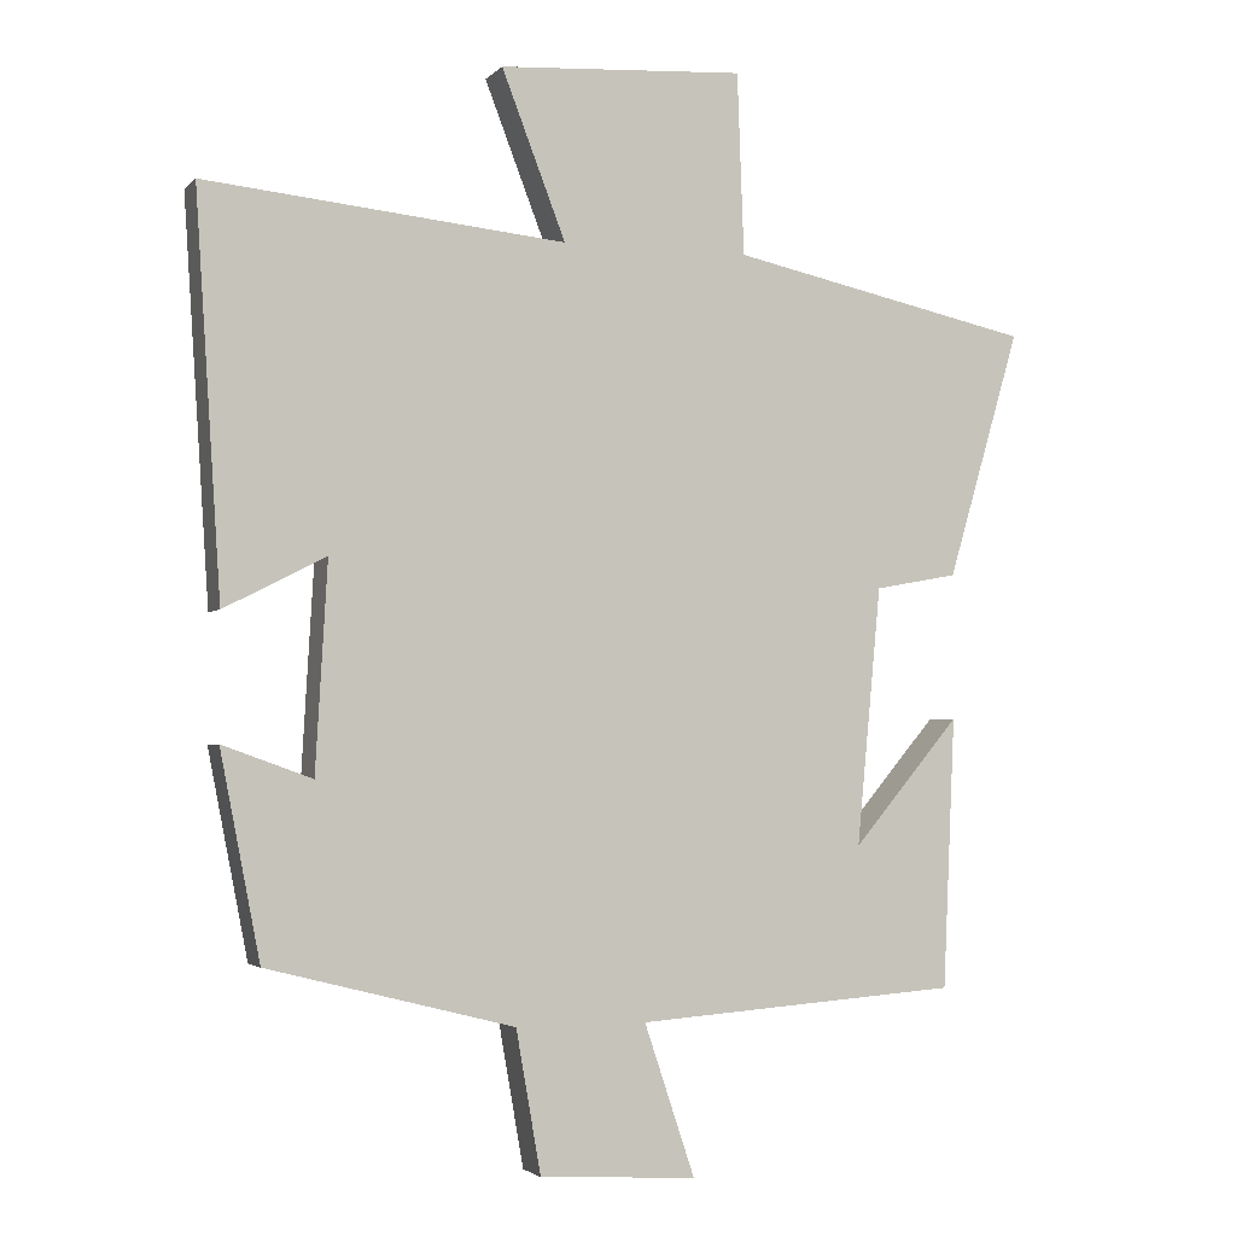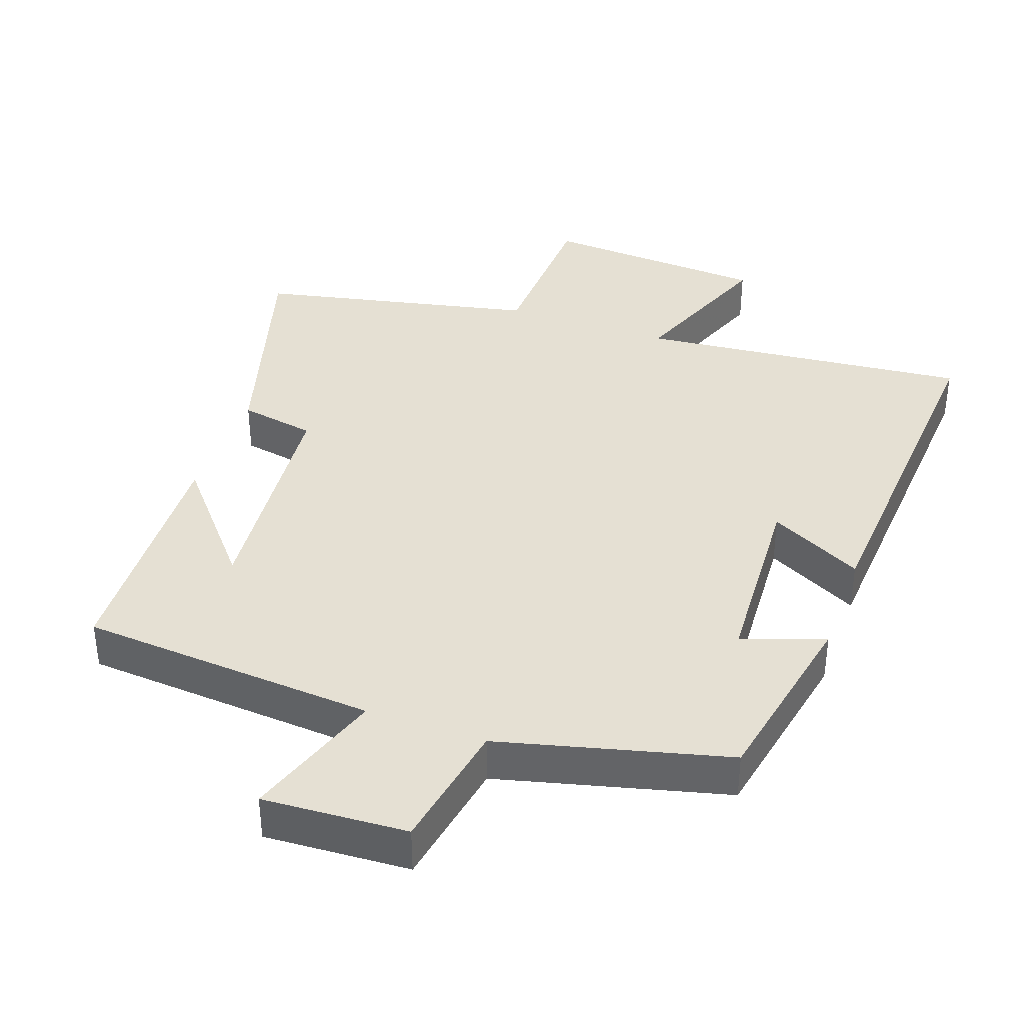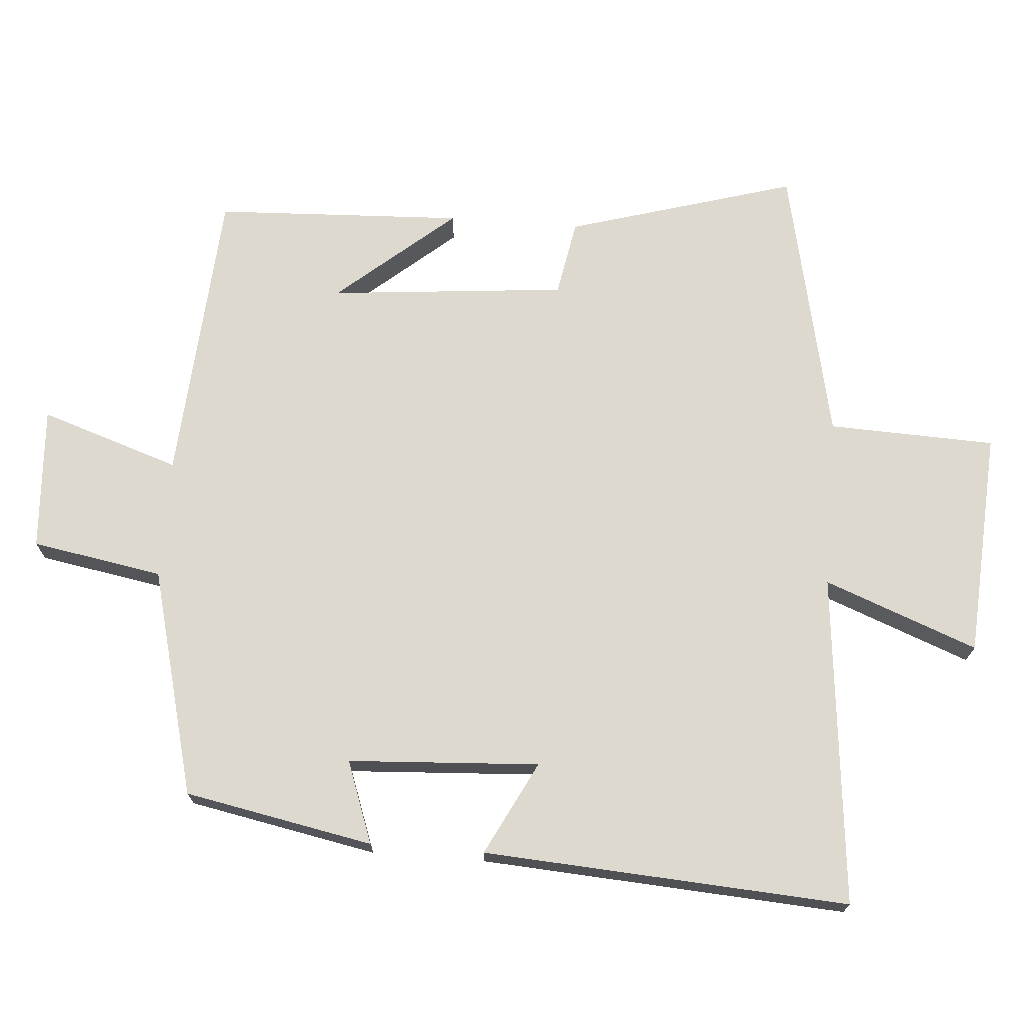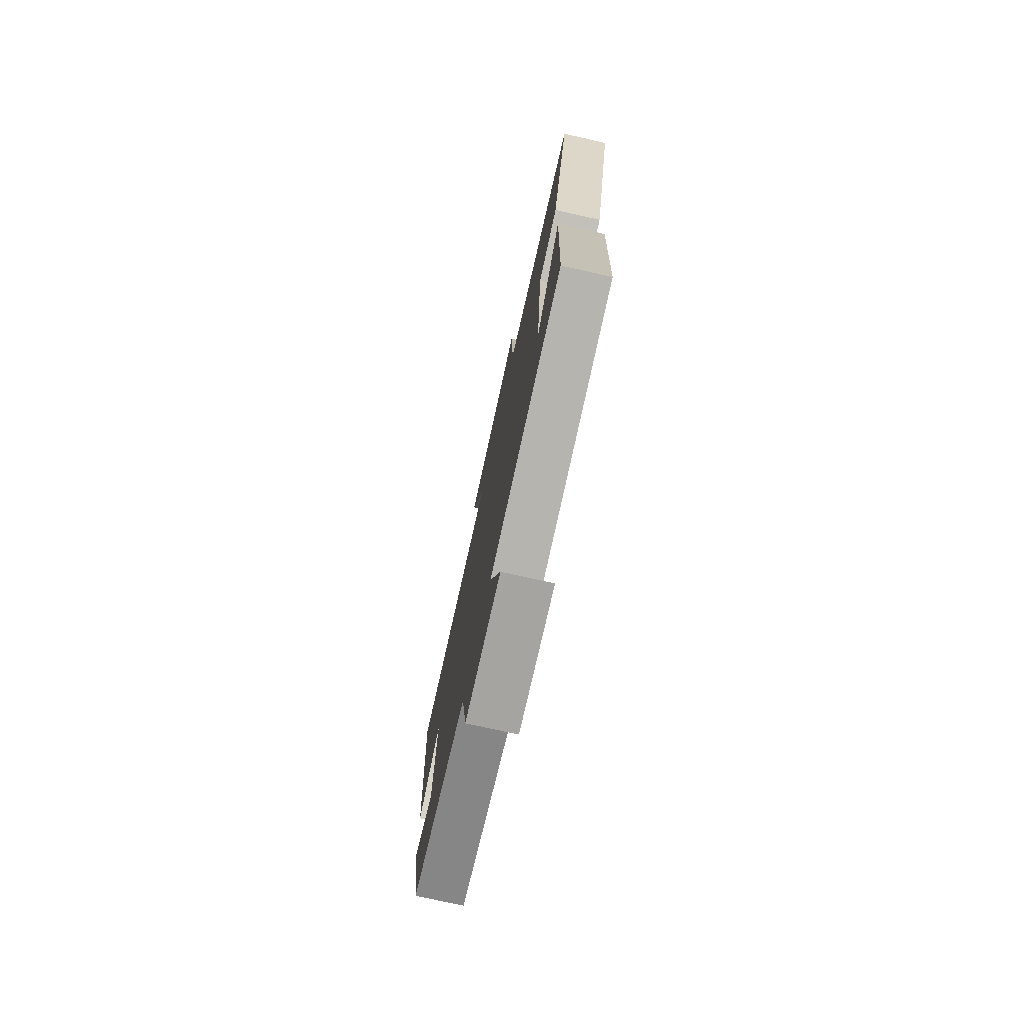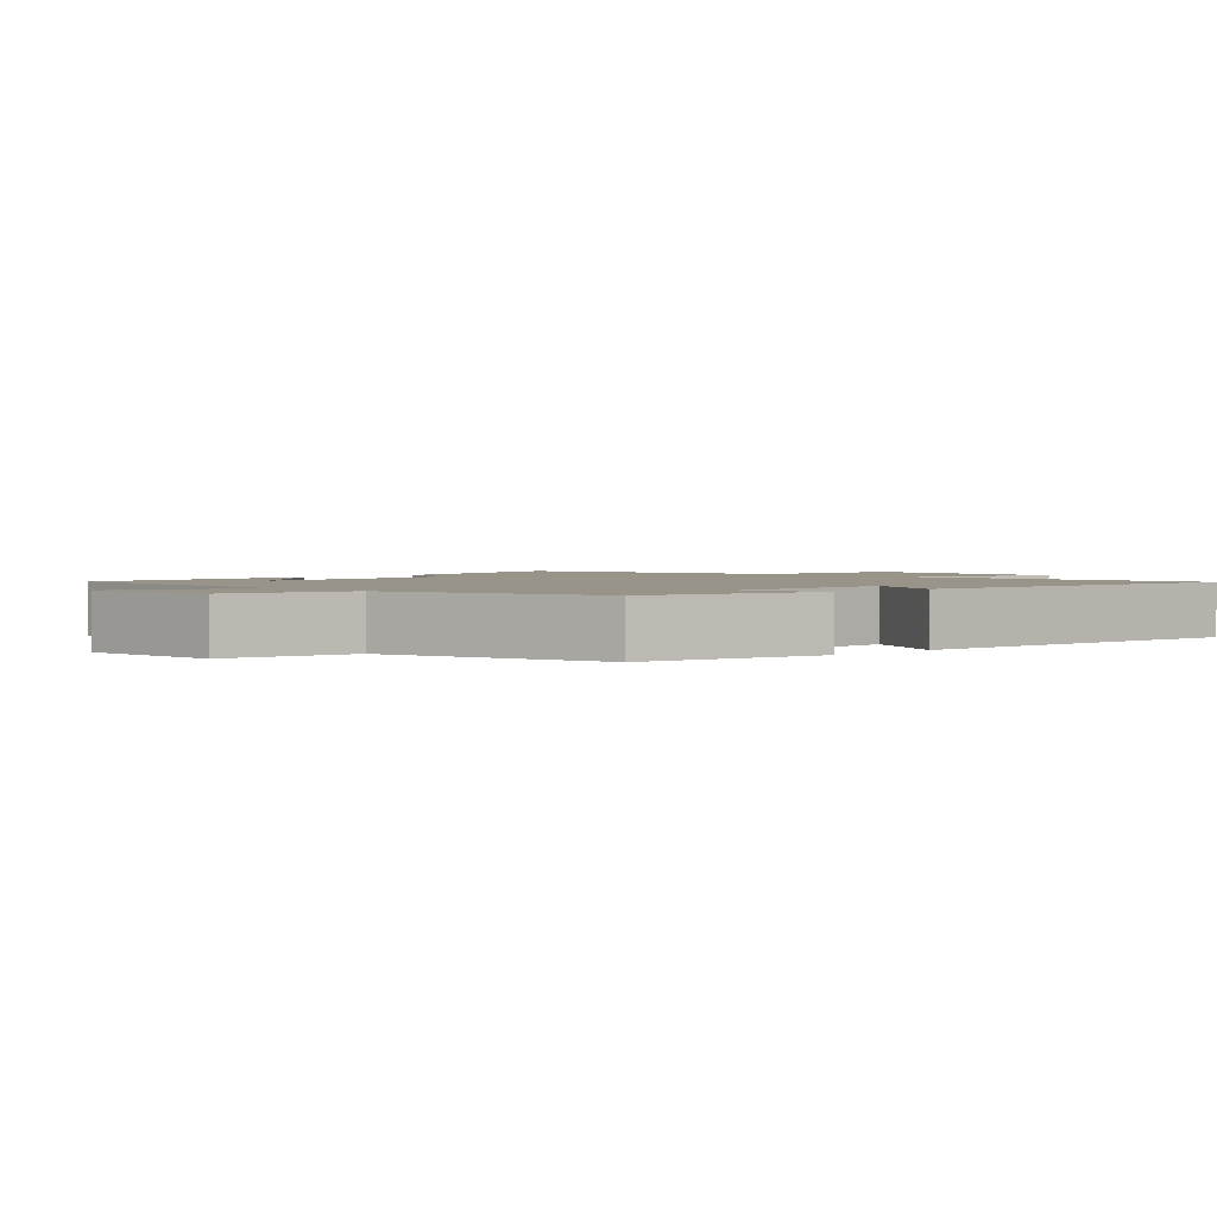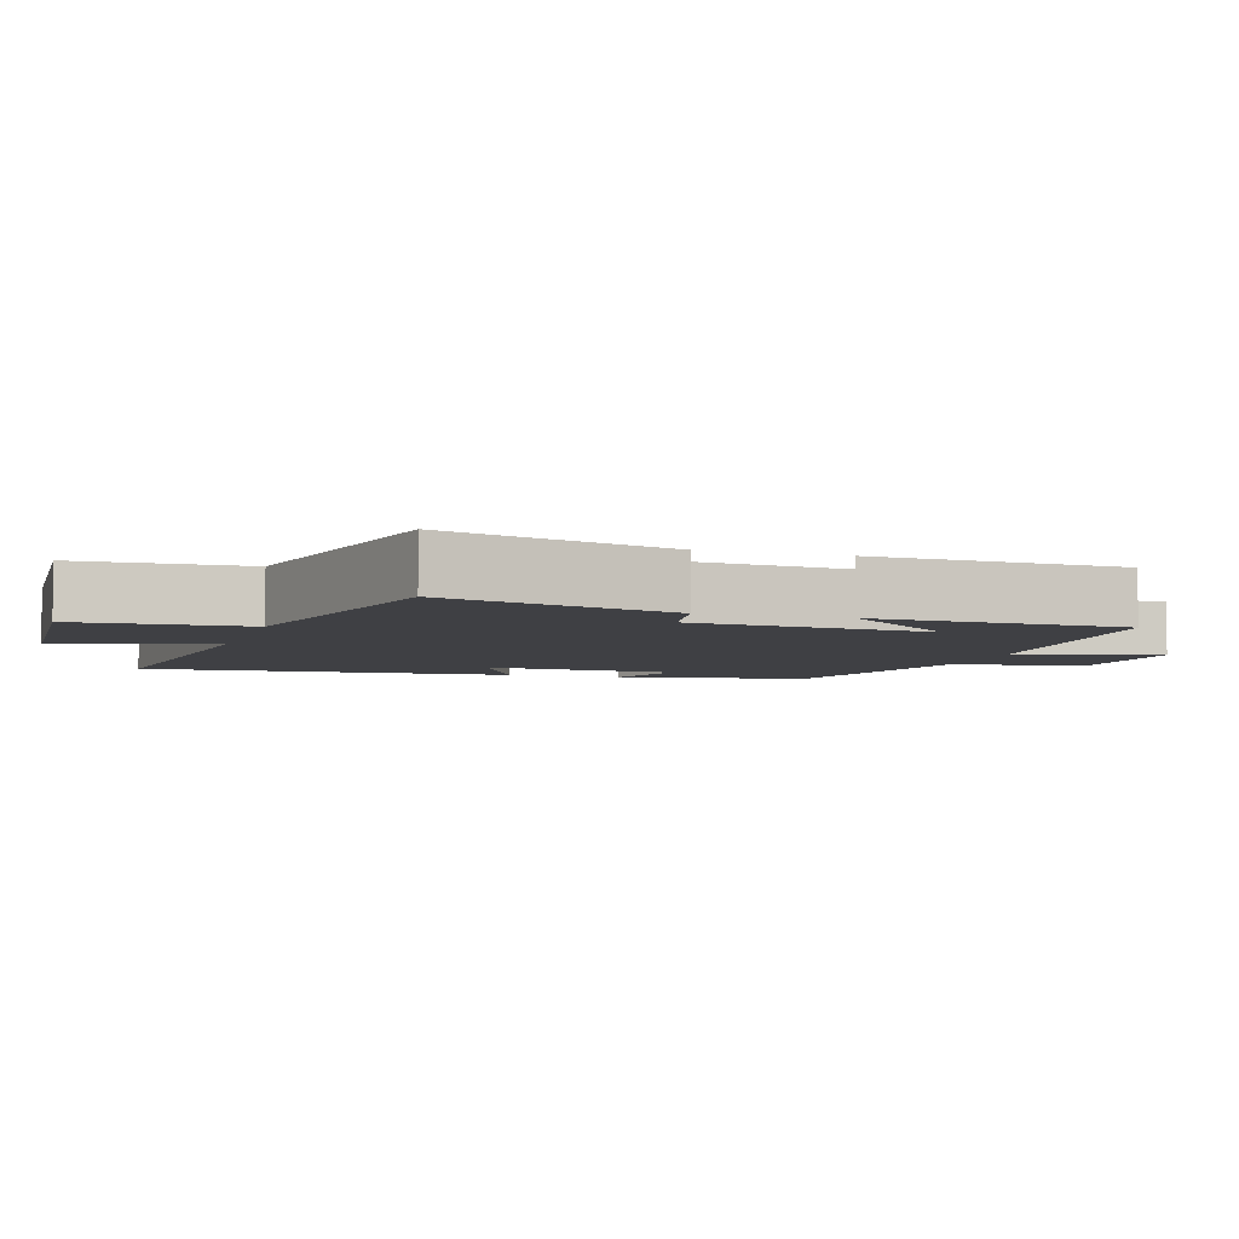
<metadata>
{"format":"obj","ext":"obj","renderer":"f3d","projection":"perspective","resolution":1024,"background":"white","views":[{"elev":-2.7,"azim":-20.5,"up":"+Z"},{"elev":38.1,"azim":-160.3,"up":"+Y"},{"elev":71.4,"azim":-85.6,"up":"+Y"},{"elev":-76.5,"azim":77.5,"up":"+Z"},{"elev":1.9,"azim":-133.9,"up":"+Y"},{"elev":-5.1,"azim":72.7,"up":"+Y"}]}
</metadata>
<code>
v -0.534 0.07 0.548
v -0.055 0.07 0.5
v -0.14 0.07 0.721
v 0.186 0.07 0.741
v 0.195 0.07 0.5
v 0.596 0.07 0.413
v 0.5 0.07 0.084
v 0.39 0.07 0.064
v 0.358 0.07 -0.278
v 0.5 0.07 -0.11
v 0.484 0.07 -0.469
v 0.055 0.07 -0.5
v 0.122 0.07 -0.701
v -0.086 0.07 -0.689
v -0.119 0.07 -0.5
v -0.447 0.07 -0.416
v -0.5 0.07 -0.144
v -0.381 0.07 -0.187
v -0.365 0.07 0.089
v -0.5 0.07 0.02
v -0.534 0 0.548
v -0.055 0 0.5
v -0.14 0 0.721
v 0.186 0 0.741
v 0.195 0 0.5
v 0.596 0 0.413
v 0.5 0 0.084
v 0.39 0 0.064
v 0.358 0 -0.278
v 0.5 0 -0.11
v 0.484 0 -0.469
v 0.055 0 -0.5
v 0.122 0 -0.701
v -0.086 0 -0.689
v -0.119 0 -0.5
v -0.447 0 -0.416
v -0.5 0 -0.144
v -0.381 0 -0.187
v -0.365 0 0.089
v -0.5 0 0.02
f 19 20 1 2
f 18 19 2
f 15 16 17 18
f 15 18 2
f 12 13 14 15
f 12 15 2
f 9 10 11
f 9 11 12
f 8 9 12 2
f 7 8 2
f 6 7 2
f 5 6 2
f 2 3 4 5
f 22 21 40 39
f 22 39 38
f 38 37 36 35
f 22 38 35
f 35 34 33 32
f 22 35 32
f 31 30 29
f 32 31 29
f 22 32 29 28
f 22 28 27
f 22 27 26
f 22 26 25
f 25 24 23 22
f 1 21 22 2
f 2 22 23 3
f 3 23 24 4
f 4 24 25 5
f 5 25 26 6
f 6 26 27 7
f 7 27 28 8
f 8 28 29 9
f 9 29 30 10
f 10 30 31 11
f 11 31 32 12
f 12 32 33 13
f 13 33 34 14
f 14 34 35 15
f 15 35 36 16
f 16 36 37 17
f 17 37 38 18
f 18 38 39 19
f 19 39 40 20
f 20 40 21 1

</code>
